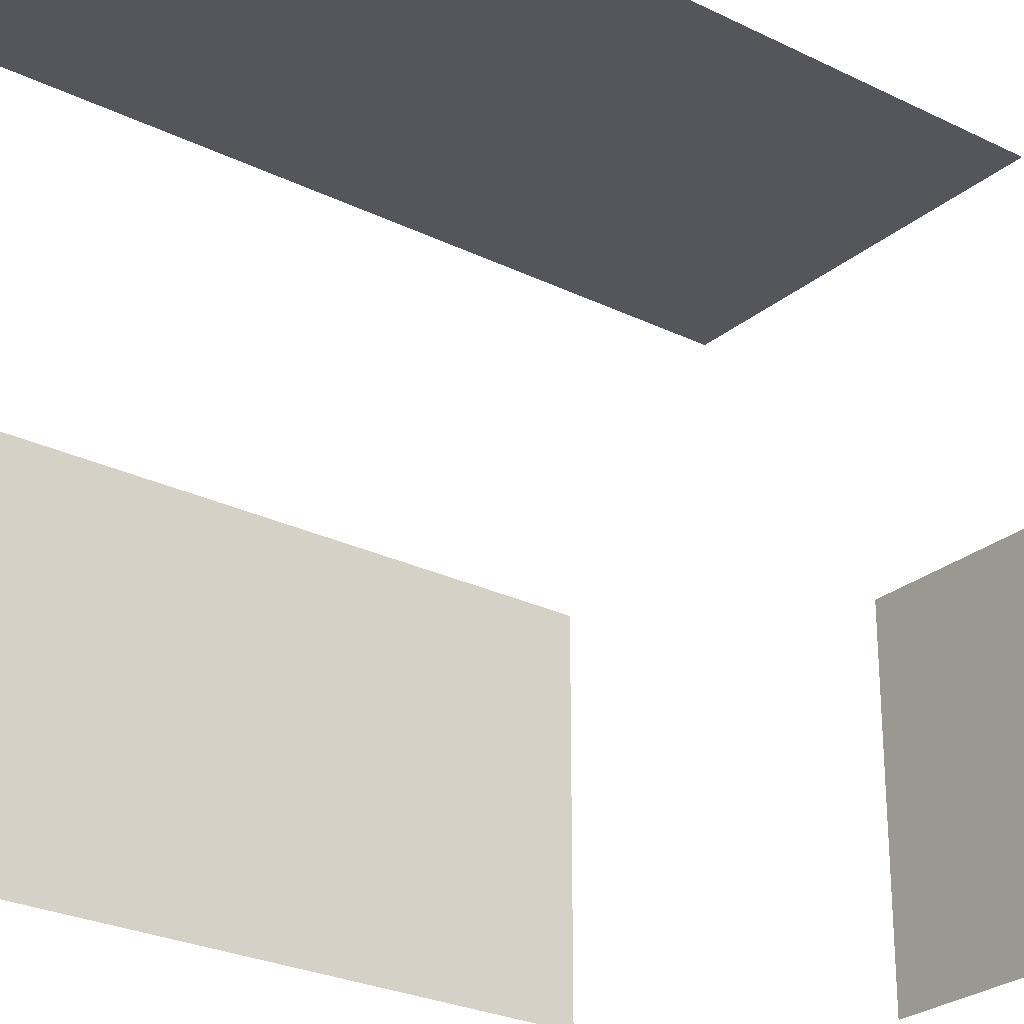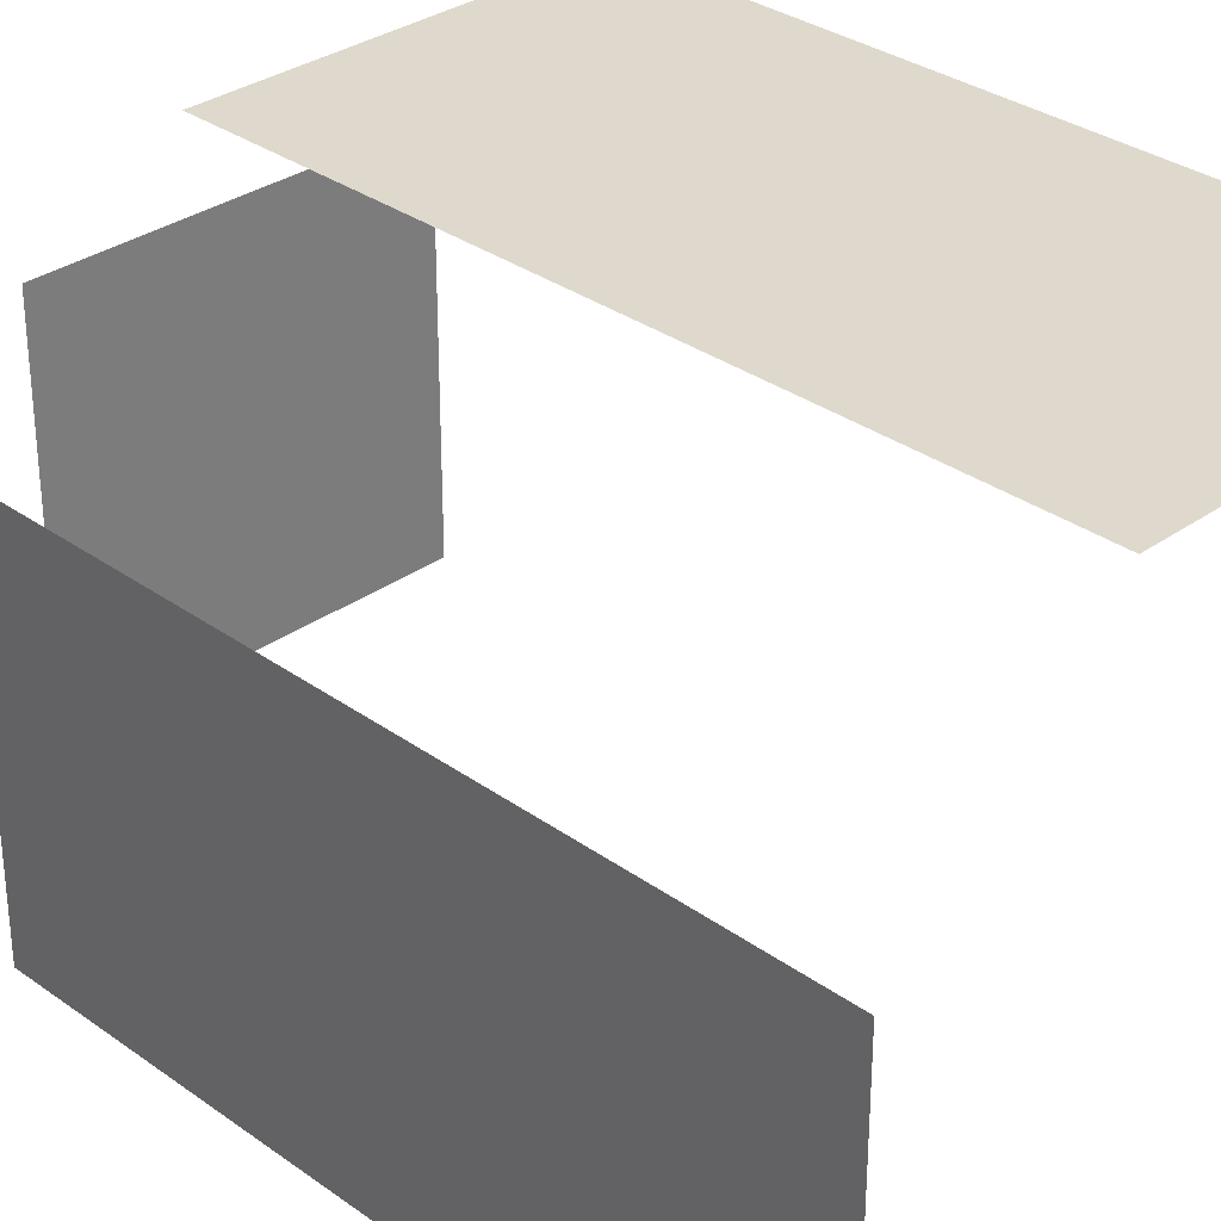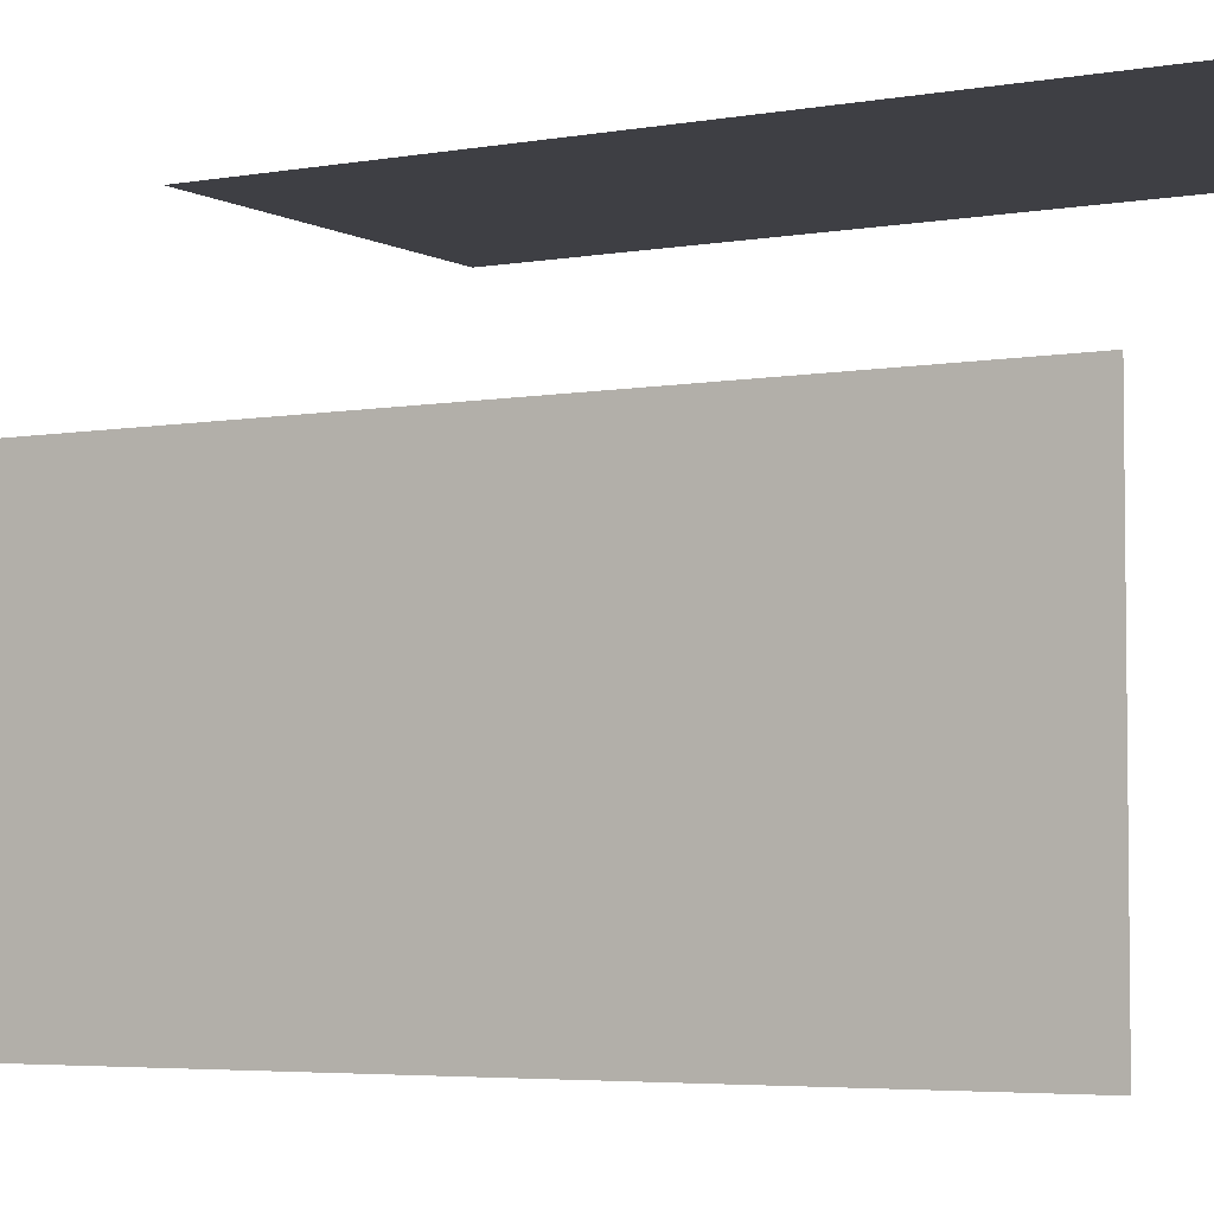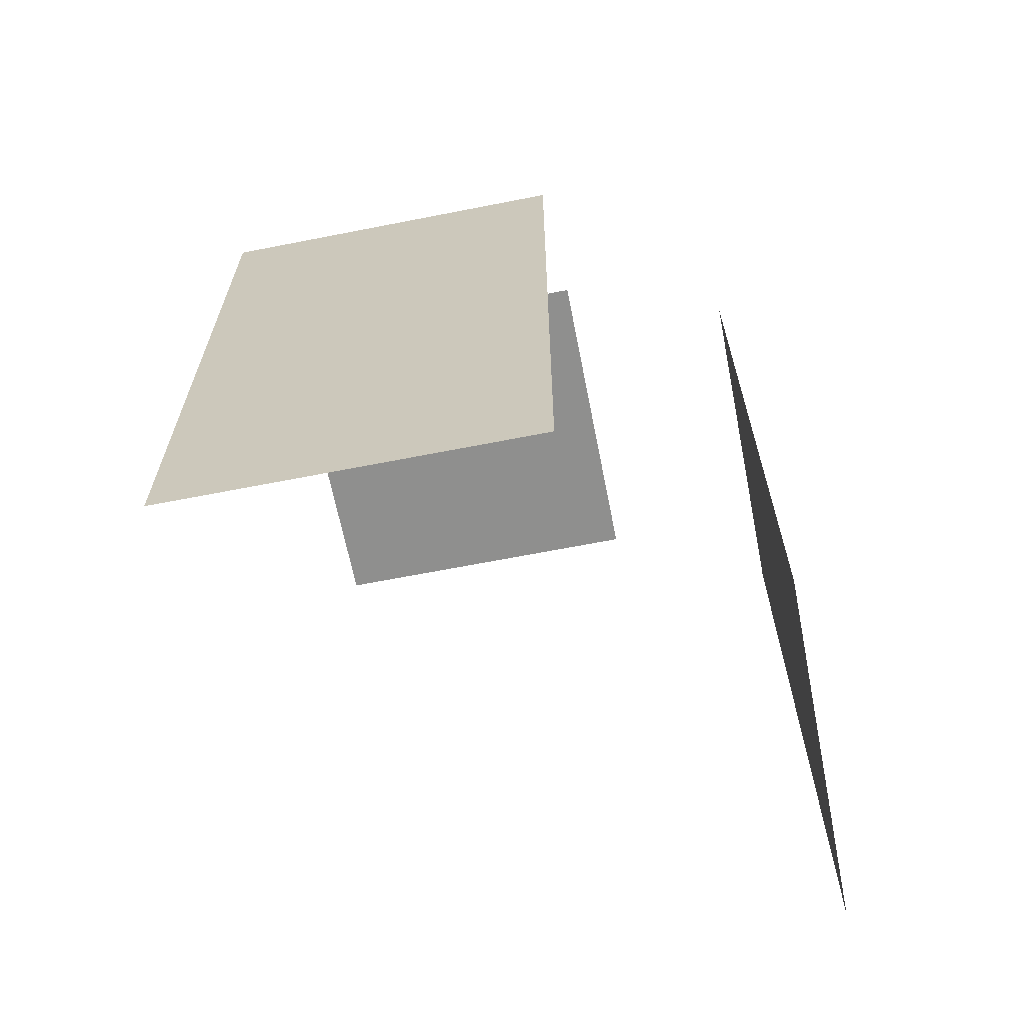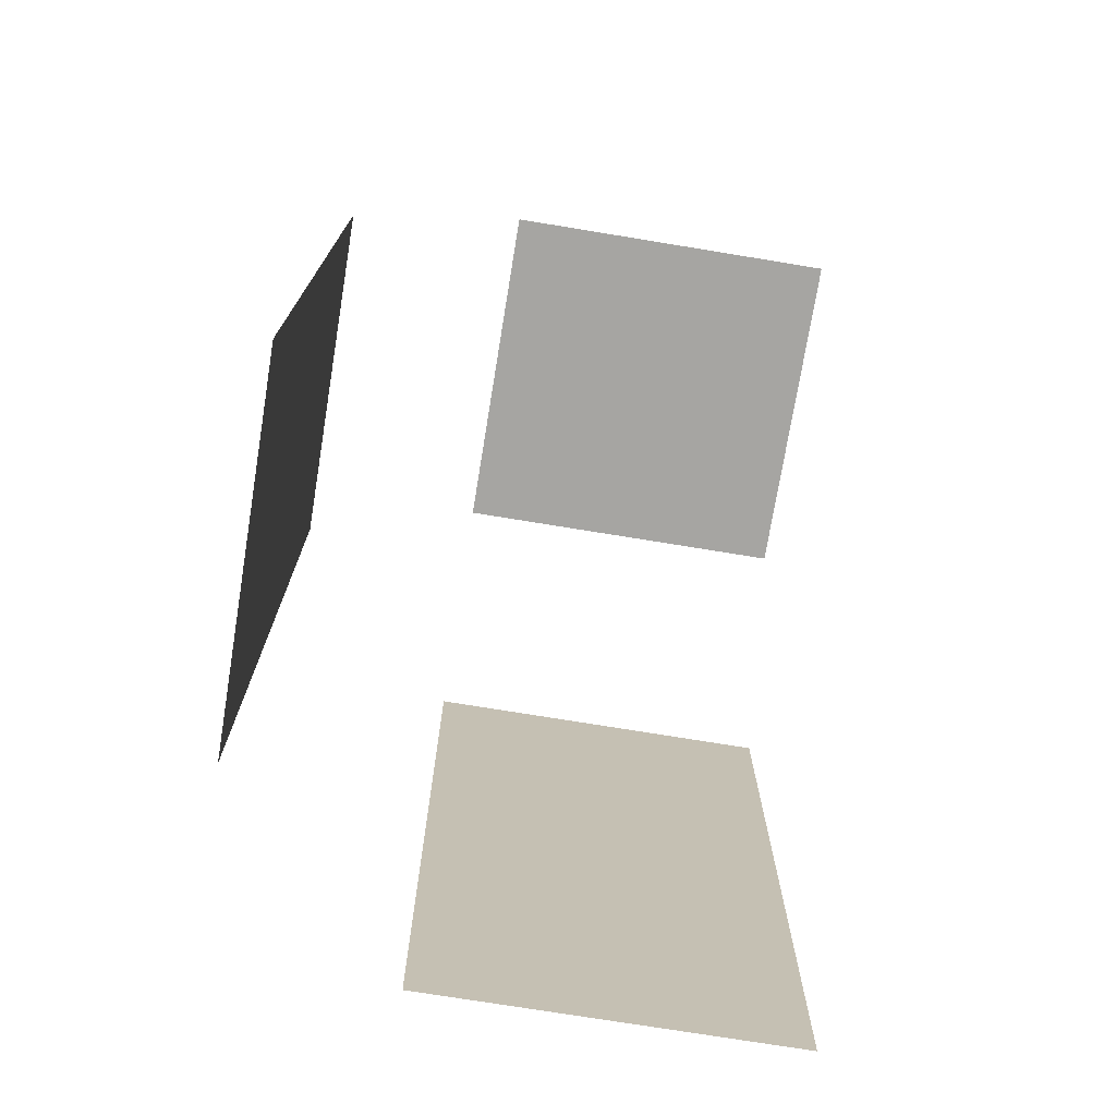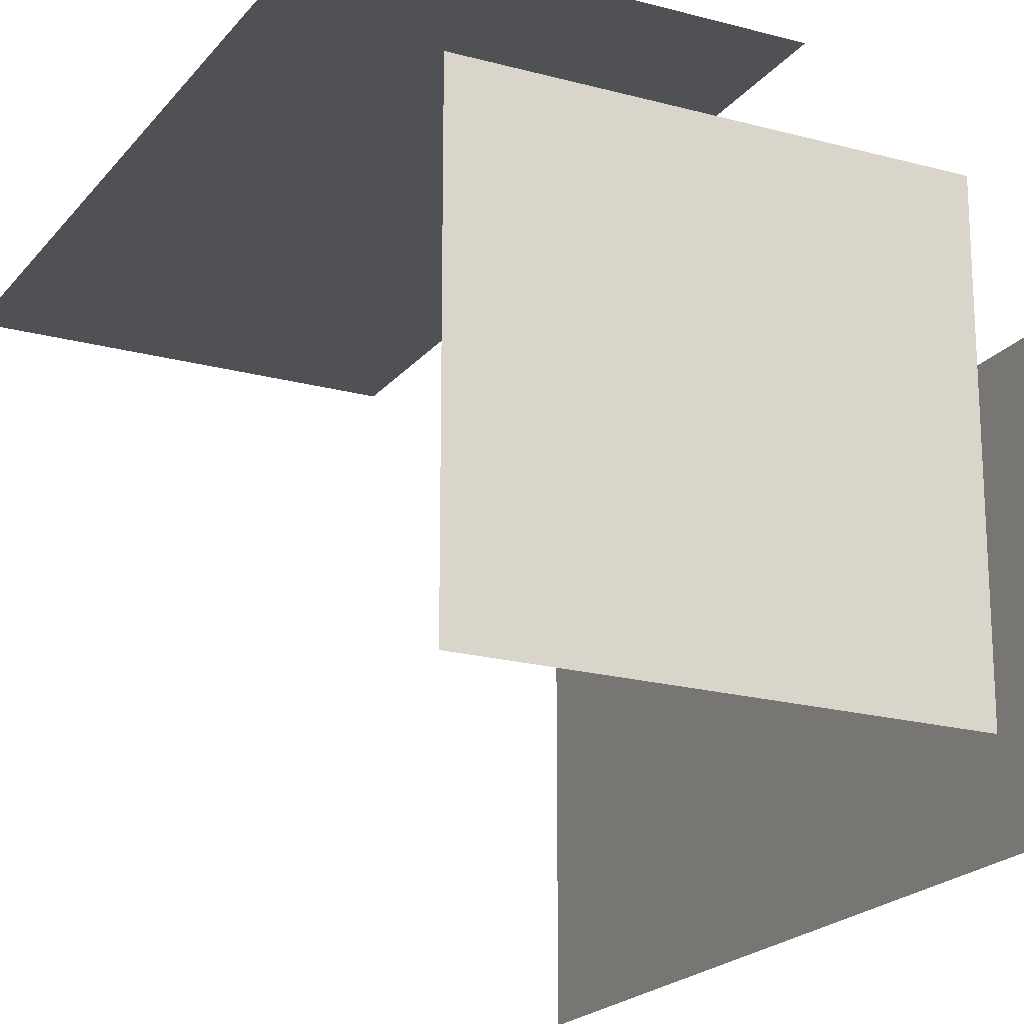
<metadata>
{"format":"obj","ext":"obj","renderer":"f3d","projection":"perspective","resolution":1024,"background":"white","views":[{"elev":-26.3,"azim":-127.7,"up":"+Y"},{"elev":31.9,"azim":135.2,"up":"+Y"},{"elev":-4.4,"azim":120.5,"up":"+Y"},{"elev":-65.3,"azim":101.2,"up":"+Z"},{"elev":-73.7,"azim":-99.3,"up":"+Z"},{"elev":-20.1,"azim":-26.7,"up":"+Y"}]}
</metadata>
<code>
v 0 0 0.25
v 0 0.25 0
v 0 0.25 -1
v 0 -0.5 0.25
v 0.25 0 0
v 0.25 0 -1
v 0.25 -0.5 0
v 0.25 -0.5 -1
v -0.5 0 0.25
v -0.5 0.25 0
v -0.5 0.25 -1
v -0.5 -0.5 0.25
f 4 12 9
f 4 9 1
f 3 11 10
f 3 10 2
f 8 6 5
f 8 5 7

</code>
